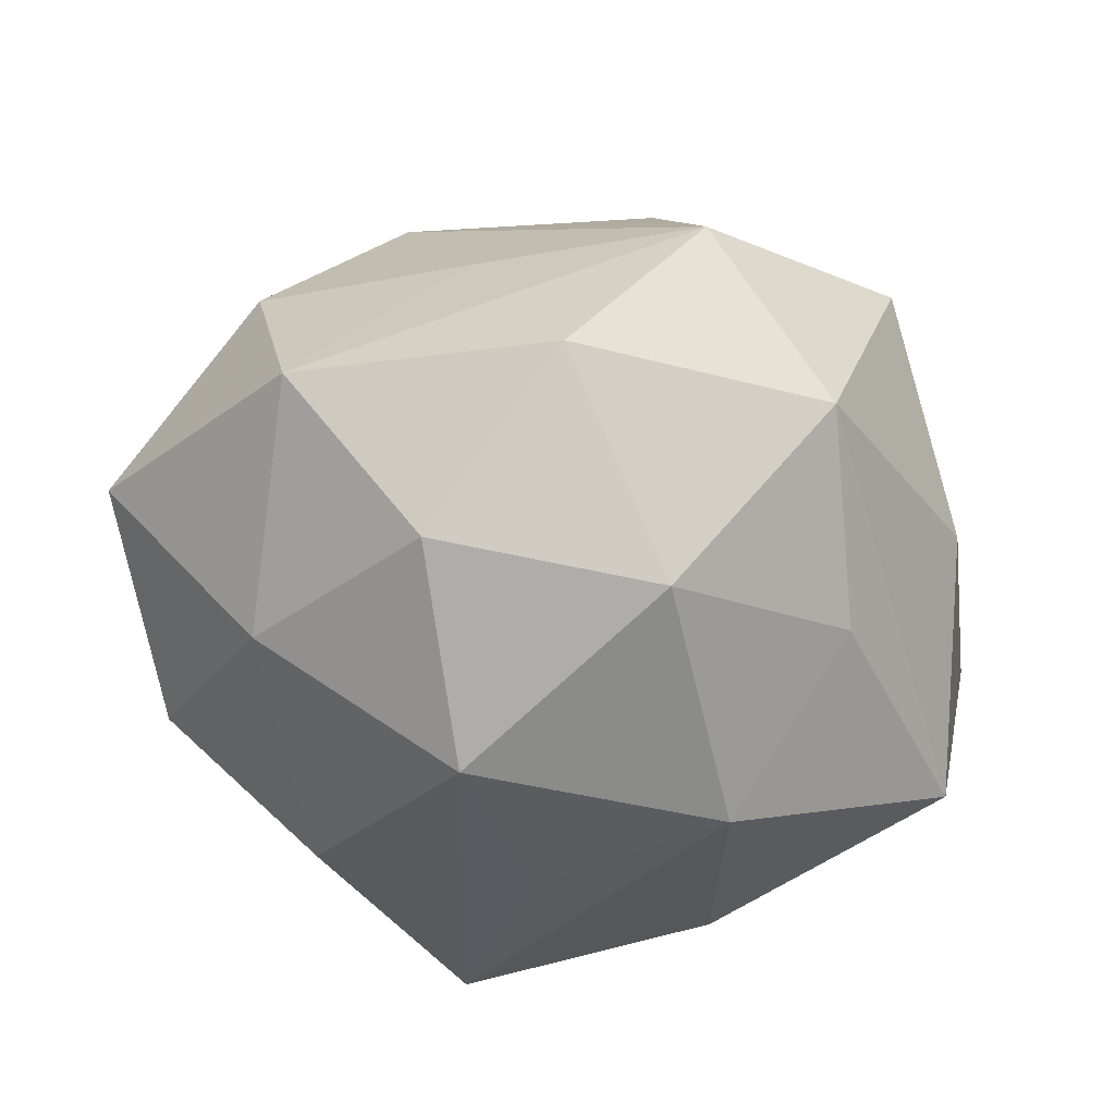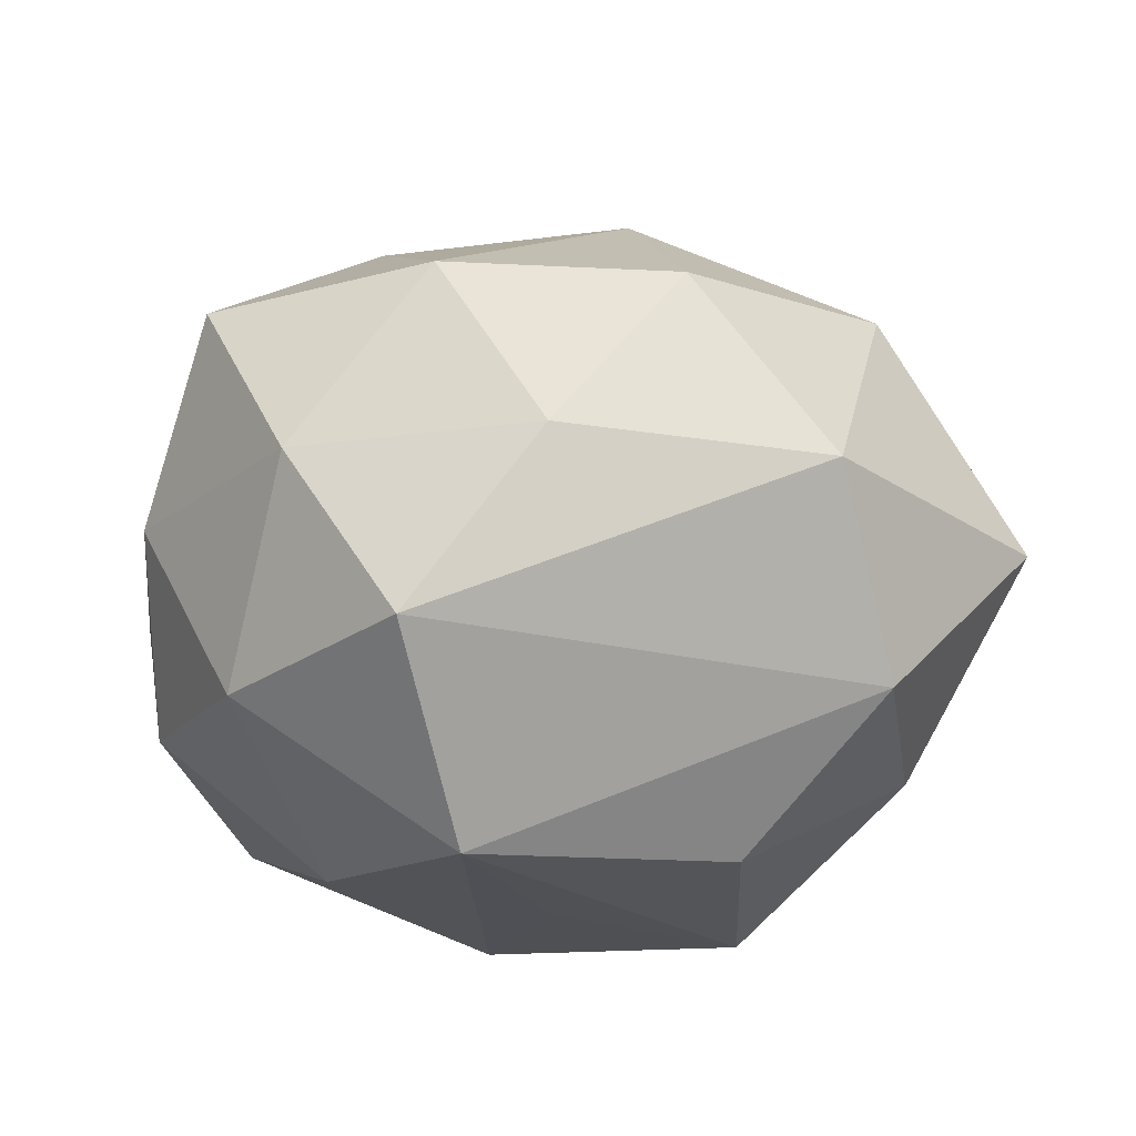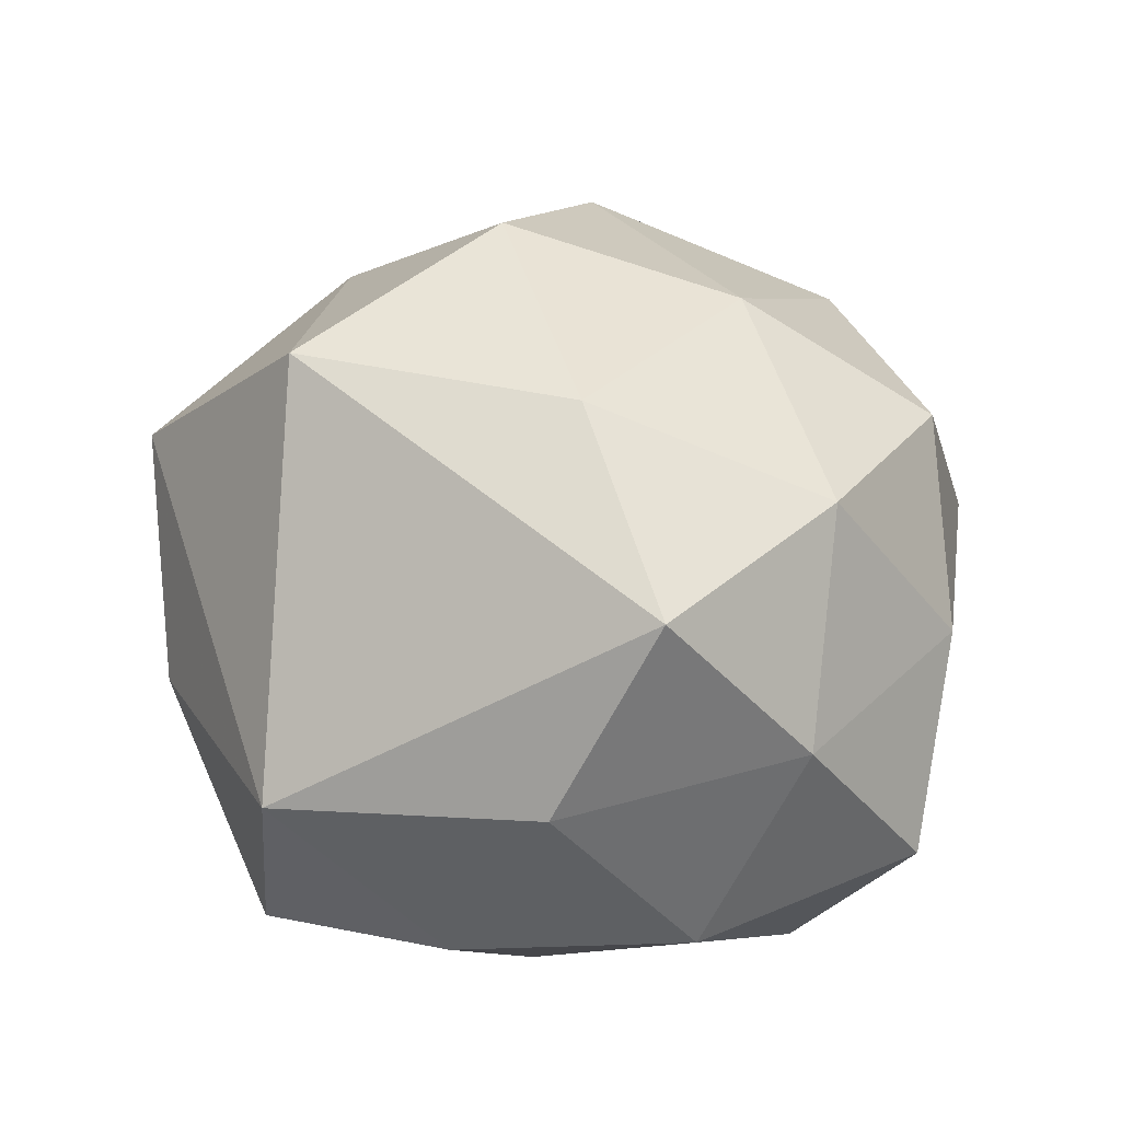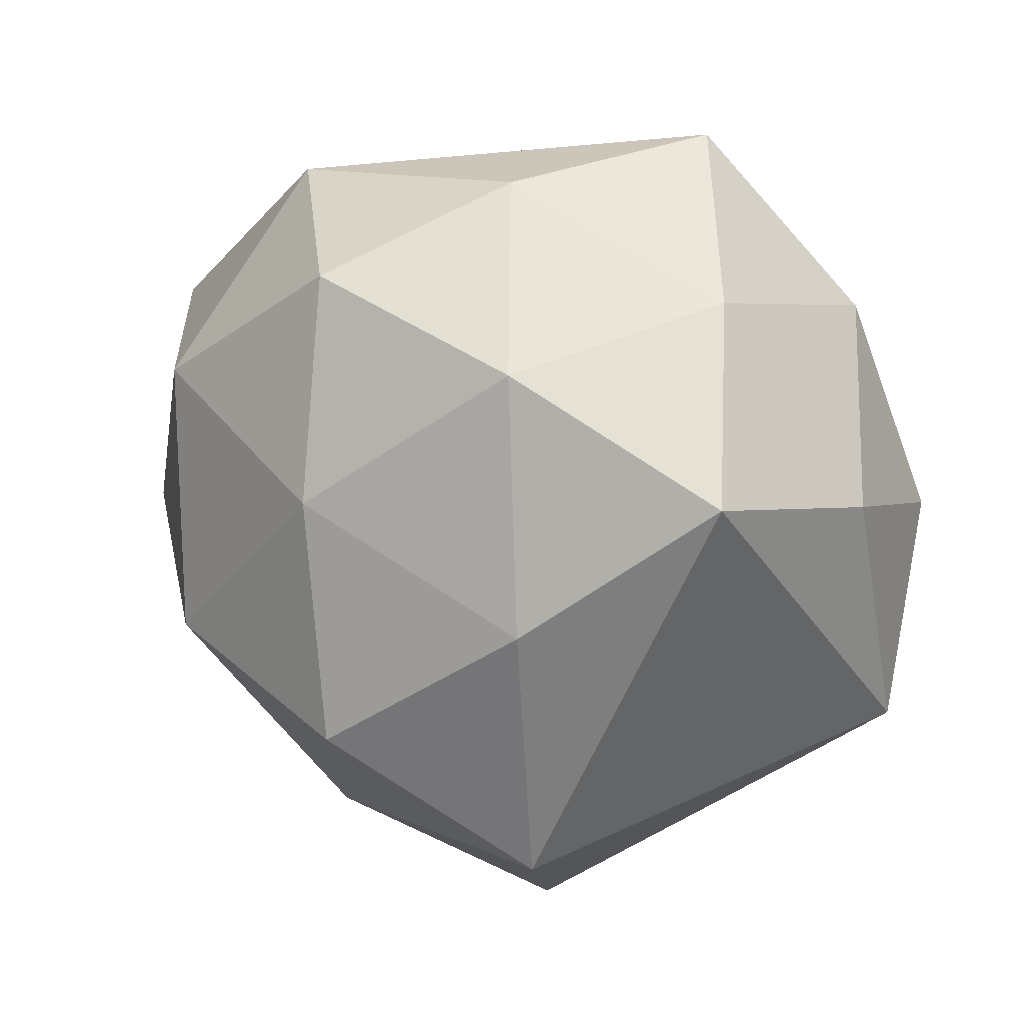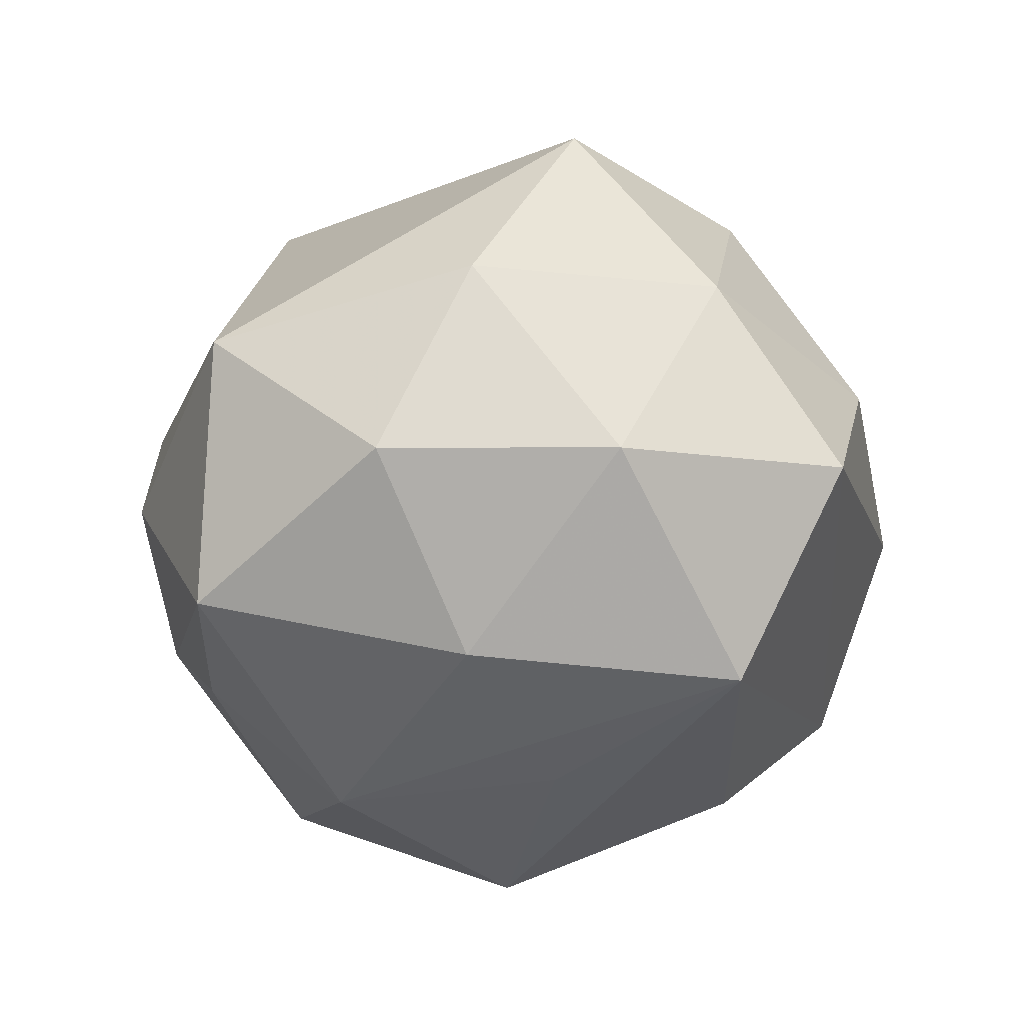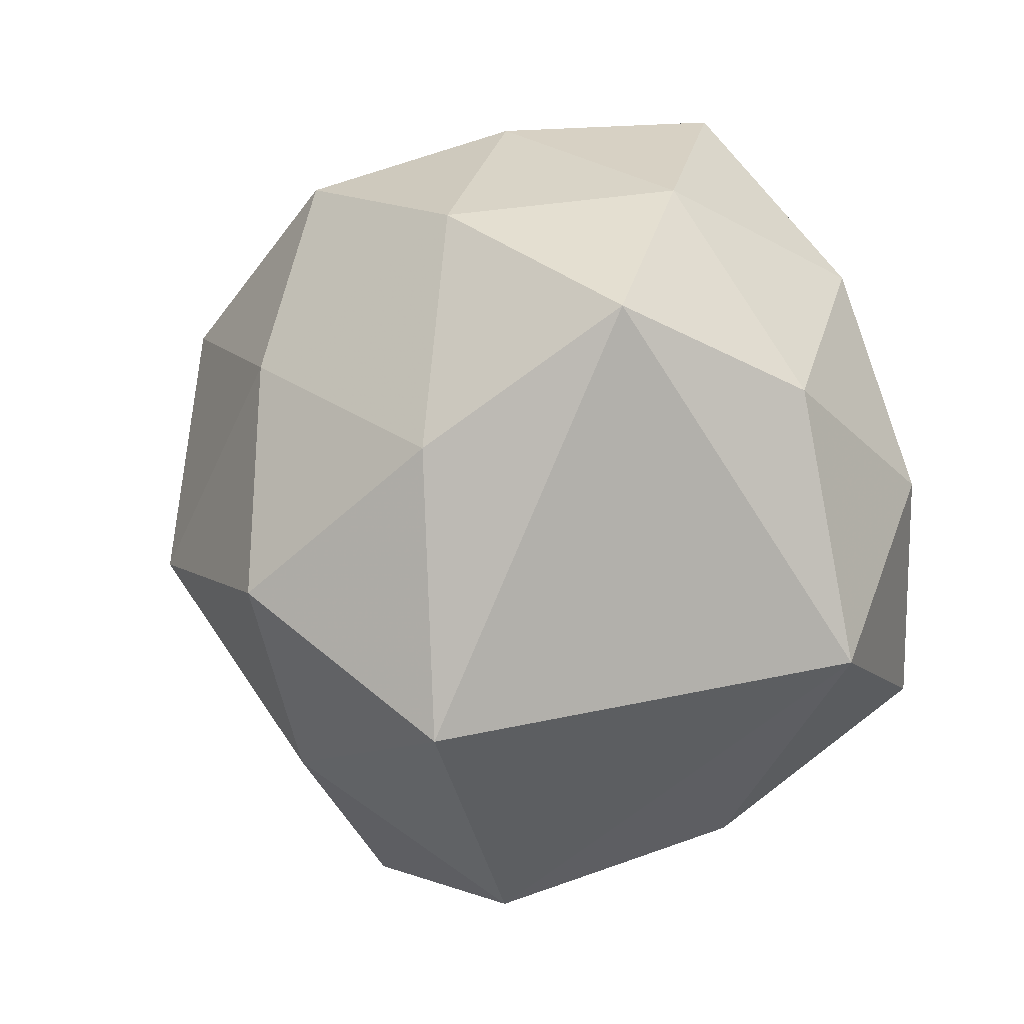
<metadata>
{"format":"obj","ext":"obj","renderer":"f3d","projection":"perspective","resolution":1024,"background":"white","views":[{"elev":-37.8,"azim":-35.6,"up":"+Z"},{"elev":-15.3,"azim":-179.2,"up":"+Z"},{"elev":32.6,"azim":111.0,"up":"+Z"},{"elev":34.0,"azim":30.6,"up":"+Y"},{"elev":-34.4,"azim":114.8,"up":"+Z"},{"elev":5.0,"azim":45.4,"up":"+Y"}]}
</metadata>
<code>
v -0.007211 0.02037 0.01225
v 0.006459 0.0185 0.01369
v 0.0131 0.003176 -0.01798
v 0.02351 0.008297 0.001369
v 4.5e-07 -0.02538 -0.003622
v 0.01752 0.01484 -0.009717
v 0.01039 0.005144 0.01936
v -0.02675 0.007996 -0.0002607
v 0.0144 -0.01939 -0.00241
v 0.01434 0.02002 0.002557
v -0.01767 -0.01196 -0.01229
v 0.0001263 0.02418 0.00263
v 0.02317 0.002218 -0.009614
v -0.004246 -0.01528 0.01618
v -0.01538 -0.01309 0.007811
v 0.006905 -0.0235 0.009422
v -0.004182 0.009414 0.01929
v -0.01049 -0.005222 -0.02065
v -0.0183 0.01088 0.01275
v 0.01962 0.01323 0.01268
v 0.01932 -0.01136 -0.01422
v -0.007338 -0.02393 0.006683
v 0.0003523 0.003038 -0.01985
v -0.006375 -0.01859 -0.01463
v -0.01009 0.01015 -0.01803
v 0.004792 0.0168 -0.01862
v 0.00654 -0.01809 -0.01169
v -0.02015 0.001153 -0.01211
v -0.02332 -0.002204 0.008892
v 0.02566 -0.007592 -0.0005663
v -0.01823 0.01449 -0.009326
v -0.01526 0.02078 0.001715
v -0.01483 -0.02085 -0.00352
v 0.01163 -0.01152 0.01965
v -0.02492 -0.008799 -0.00232
v 0.004395 -0.009558 -0.02051
v -0.01419 -0.00343 0.01879
v 0.007736 0.02484 -0.007775
v -0.0002893 -0.003699 0.02353
f 32 38 31
f 26 31 38
f 14 37 22
f 22 16 14
f 14 16 34
f 39 34 7
f 37 14 39
f 39 14 34
f 36 24 18
f 18 24 11
f 12 38 32
f 34 16 30
f 7 34 20
f 20 2 7
f 34 30 20
f 20 30 4
f 6 26 38
f 25 26 18
f 31 26 25
f 21 30 9
f 9 30 16
f 5 16 22
f 5 9 16
f 21 9 5
f 37 39 17
f 7 2 17
f 17 39 7
f 21 36 3
f 3 36 26
f 26 6 3
f 18 26 23
f 23 36 18
f 26 36 23
f 33 11 24
f 33 5 22
f 24 5 33
f 32 31 8
f 10 20 4
f 4 6 10
f 10 6 38
f 2 20 10
f 38 12 10
f 10 12 2
f 4 30 13
f 13 6 4
f 13 30 21
f 21 3 13
f 13 3 6
f 21 5 27
f 27 5 24
f 27 36 21
f 24 36 27
f 1 17 2
f 1 12 32
f 2 12 1
f 35 33 22
f 11 33 35
f 28 8 31
f 28 25 18
f 31 25 28
f 18 11 28
f 11 35 28
f 28 35 8
f 37 17 19
f 17 1 19
f 32 8 19
f 19 1 32
f 8 35 29
f 37 19 29
f 29 19 8
f 15 35 22
f 15 29 35
f 22 37 15
f 37 29 15

</code>
